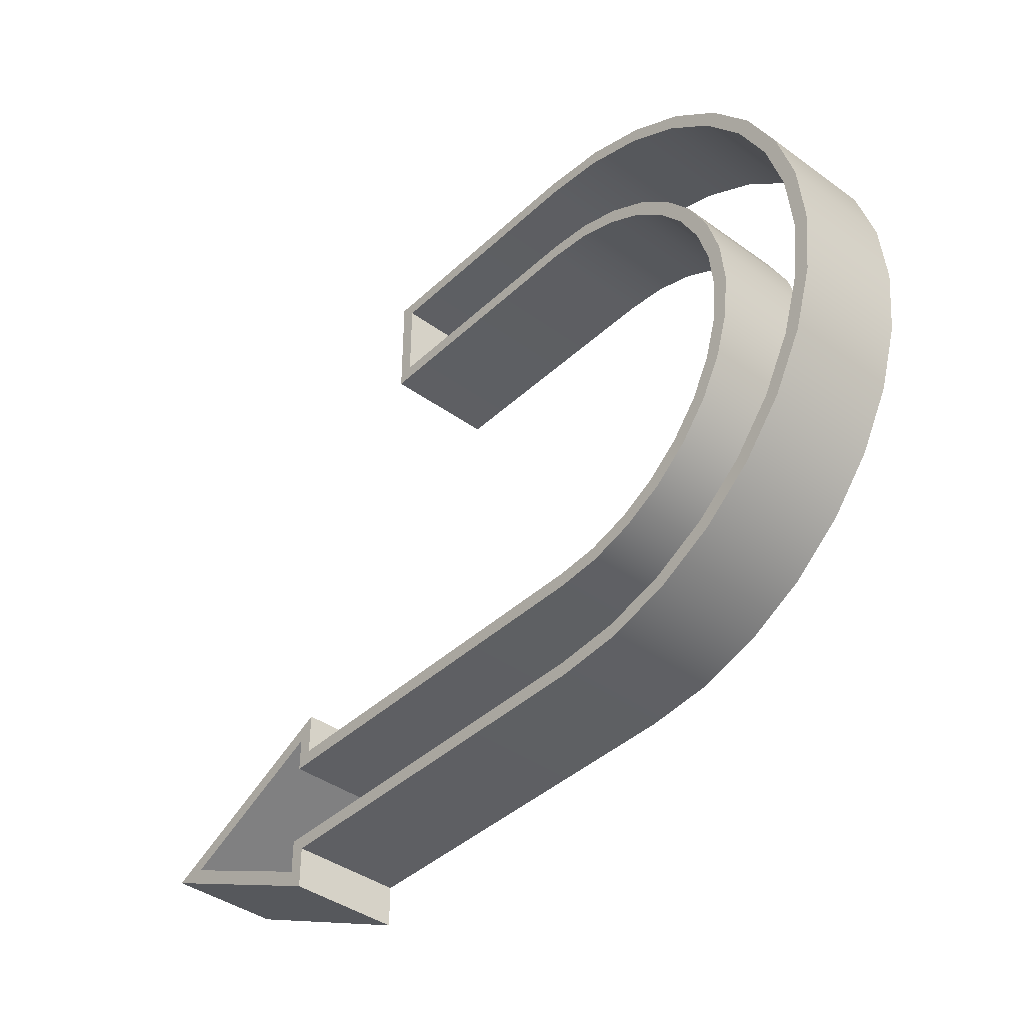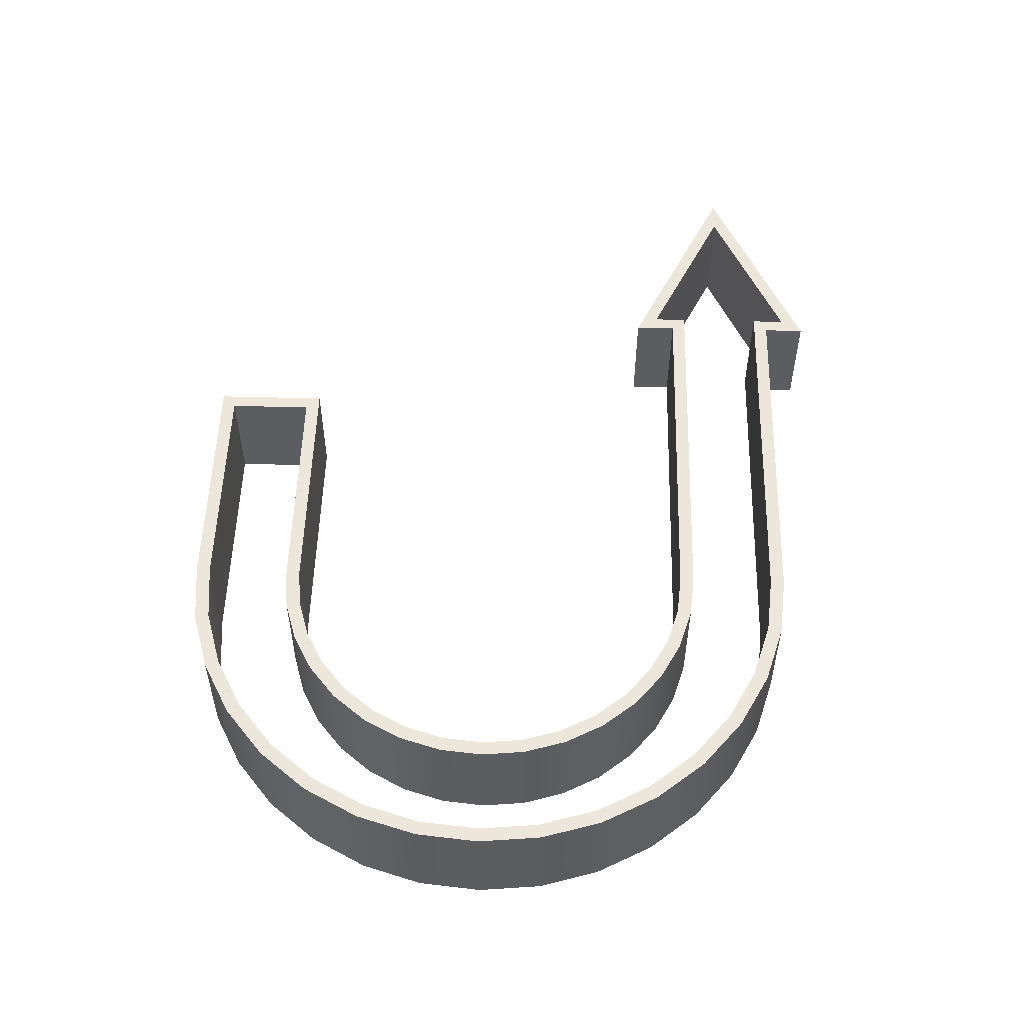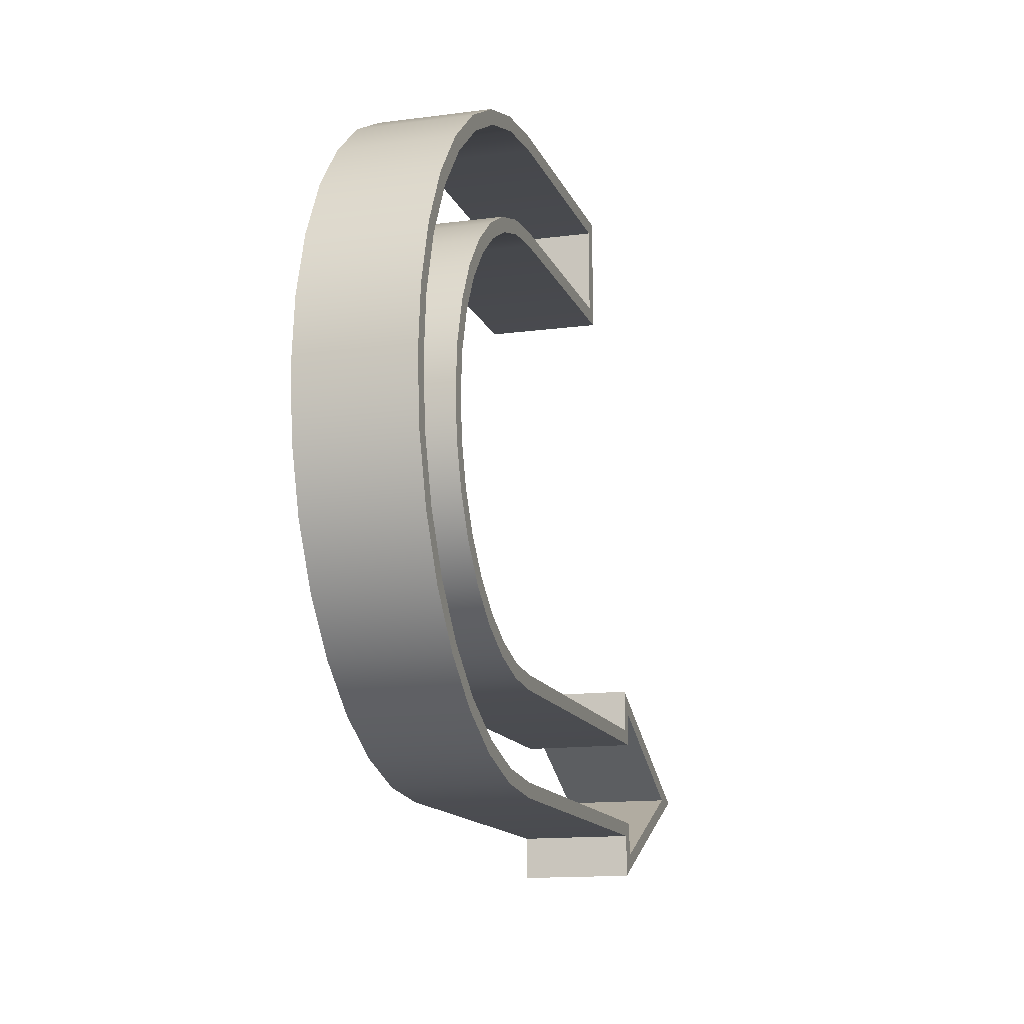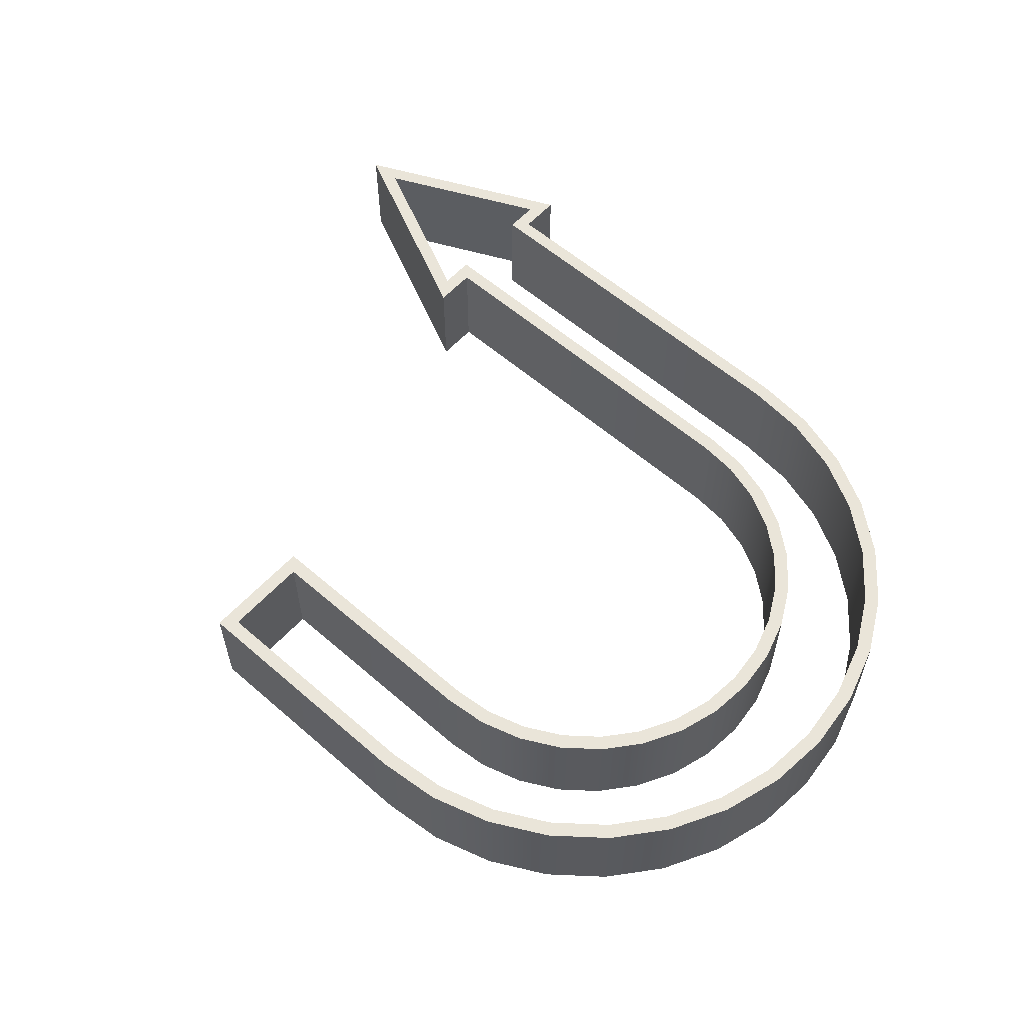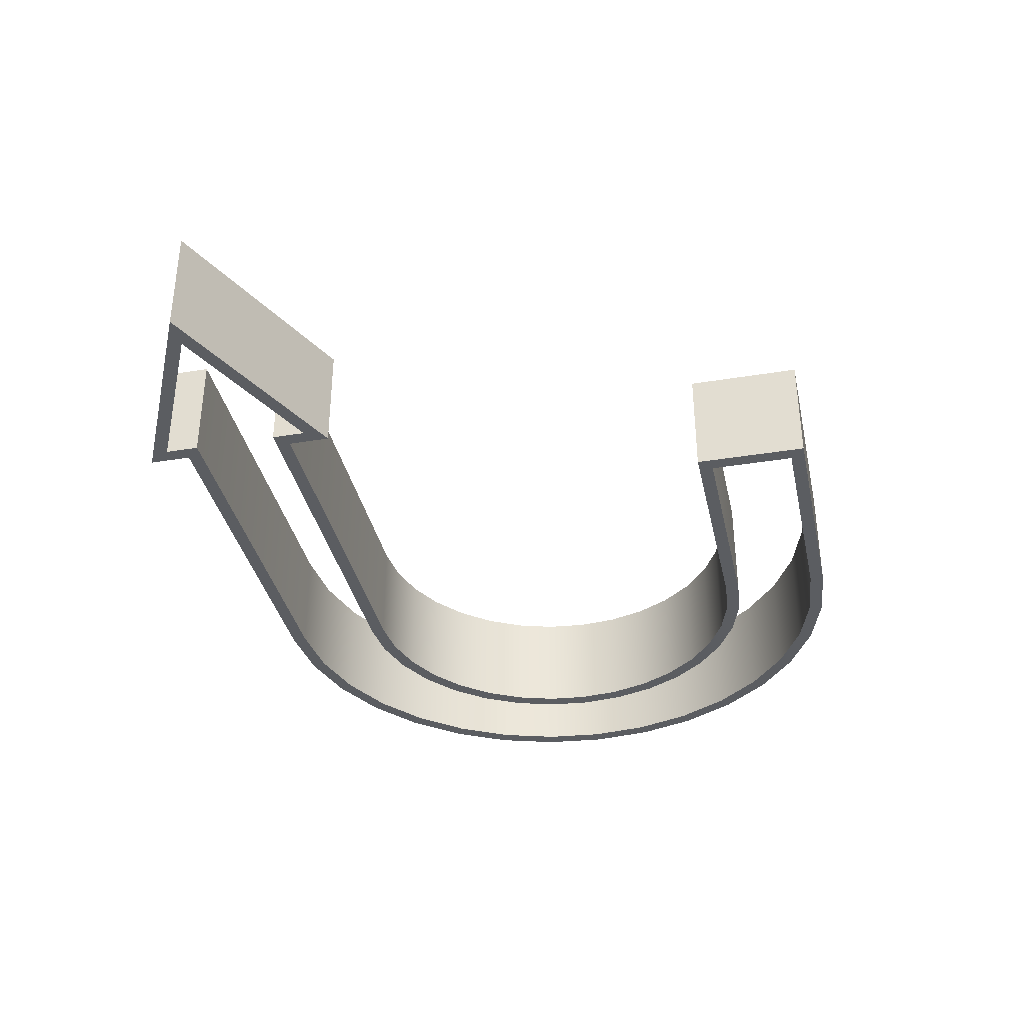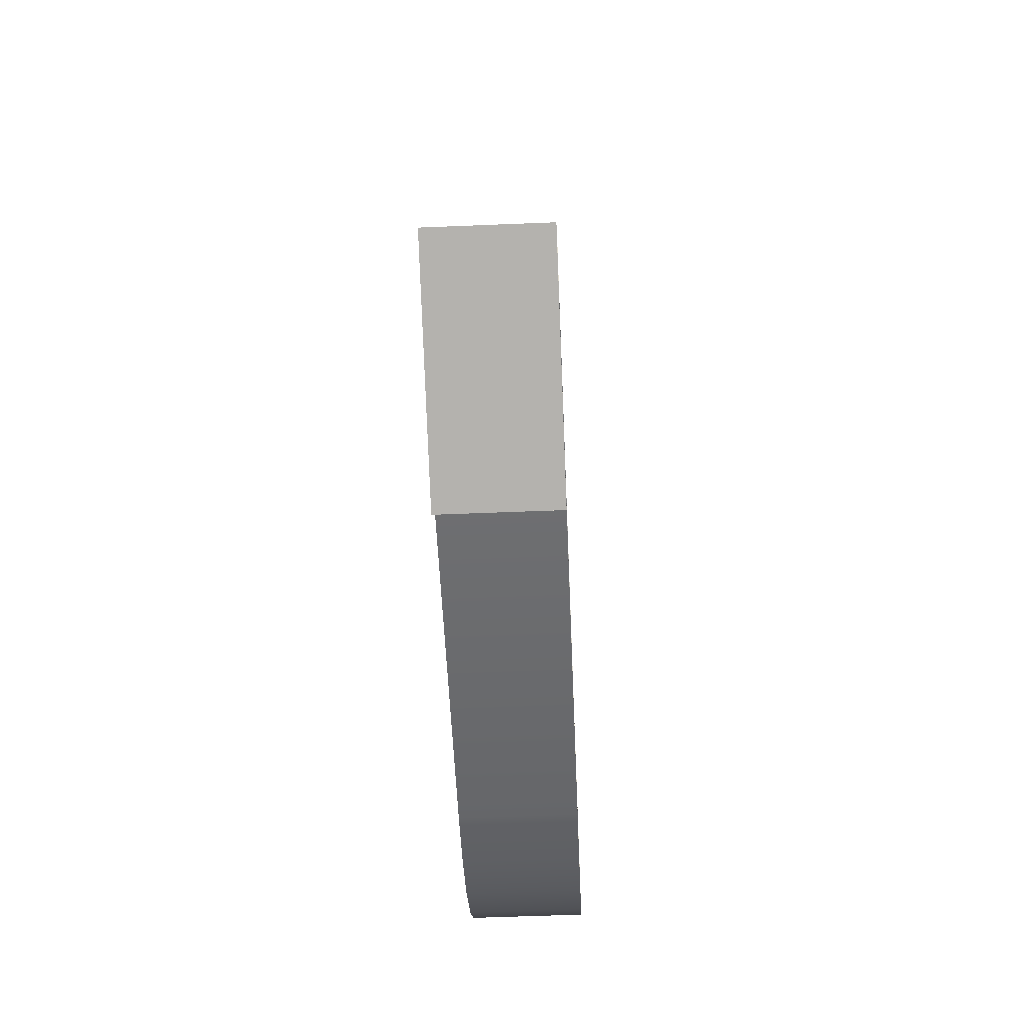
<metadata>
{"format":"obj","ext":"obj","renderer":"f3d","projection":"perspective","resolution":1024,"background":"white","views":[{"elev":-40.8,"azim":-131.5,"up":"+Y"},{"elev":53.1,"azim":-88.4,"up":"+Z"},{"elev":-13.8,"azim":-73.5,"up":"+Y"},{"elev":58.4,"azim":-138.1,"up":"+Z"},{"elev":-36.2,"azim":102.2,"up":"+Z"},{"elev":-54.7,"azim":92.5,"up":"+Y"}]}
</metadata>
<code>
o Arrow_44
v -0.1174 -0.8308 0.2622
v -0.3225 -0.8106 0.2622
v -0.5229 -0.7498 0.2622
v -0.7076 -0.6511 0.2622
v -0.8695 -0.5182 0.2622
v -1.002 -0.3563 0.2622
v -1.101 -0.1716 0.2622
v -1.162 0.02878 0.2622
v -1.182 0.2372 0.2622
v -1.162 0.4456 0.2622
v -1.101 0.646 0.2622
v -1.002 0.8307 0.2622
v -0.8695 0.9926 0.2622
v -0.7076 1.125 0.2622
v -0.5229 1.224 0.2622
v -0.3225 1.285 0.2622
v -0.1174 1.305 0.2622
v -0.1174 -0.8308 -0.2622
v -0.3225 -0.8106 -0.2622
v -0.5229 -0.7498 -0.2622
v -0.7076 -0.6511 -0.2622
v -0.8695 -0.5182 -0.2622
v -1.002 -0.3563 -0.2622
v -1.101 -0.1716 -0.2622
v -1.162 0.02878 -0.2622
v -1.182 0.2372 -0.2622
v -1.162 0.4456 -0.2622
v -1.101 0.646 -0.2622
v -1.002 0.8307 -0.2622
v -0.8695 0.9926 -0.2622
v -0.7076 1.125 -0.2622
v -0.5229 1.224 -0.2622
v -0.3225 1.285 -0.2622
v -0.1174 1.305 -0.2622
v -0.4013 -1.207 0.2622
v -0.1107 -1.236 0.2622
v -0.6775 -1.123 0.2622
v -0.9321 -0.9871 0.2622
v -1.155 -0.804 0.2622
v -1.338 -0.5808 0.2622
v -1.474 -0.3263 0.2622
v -1.558 -0.05006 0.2622
v -1.586 0.2372 0.2622
v -1.558 0.5245 0.2622
v -1.474 0.8007 0.2622
v -1.338 1.055 0.2622
v -1.155 1.278 0.2622
v -0.9321 1.461 0.2622
v -0.6775 1.598 0.2622
v -0.4013 1.681 0.2622
v -0.1107 1.71 0.2622
v -0.4013 -1.207 -0.2622
v -0.1107 -1.236 -0.2622
v -0.6775 -1.123 -0.2622
v -0.9321 -0.9871 -0.2622
v -1.155 -0.804 -0.2622
v -1.338 -0.5808 -0.2622
v -1.474 -0.3263 -0.2622
v -1.558 -0.05006 -0.2622
v -1.586 0.2372 -0.2622
v -1.558 0.5245 -0.2622
v -1.474 0.8007 -0.2622
v -1.338 1.055 -0.2622
v -1.155 1.278 -0.2622
v -0.9321 1.461 -0.2622
v -0.6775 1.598 -0.2622
v -0.4013 1.681 -0.2622
v -0.1107 1.71 -0.2622
v 1.011 1.71 -0.2622
v 1.735 -1.236 -0.2622
v 1.011 1.71 0.2622
v 1.735 -1.236 0.2622
v 1.011 1.305 -0.2622
v 1.735 -0.8308 -0.2622
v 1.011 1.305 0.2622
v 1.735 -0.8308 0.2622
v 1.735 -1.396 -0.2622
v 1.735 -1.396 0.2622
v 1.735 -0.6699 -0.2622
v 1.735 -0.6699 0.2622
v 2.507 -1.033 -0.2622
v 2.507 -1.033 0.2622
v 1.011 1.508 -0.2622
v 1.011 1.508 0.2622
v -0.3091 -0.7436 0.2622
v -0.114 -0.7628 0.2622
v -0.4967 -0.6867 0.2622
v -0.6696 -0.5943 0.2622
v -0.8211 -0.4699 0.2622
v -0.9455 -0.3184 0.2622
v -1.038 -0.1455 0.2622
v -1.095 0.04211 0.2622
v -1.114 0.2372 0.2622
v -1.095 0.4323 0.2622
v -1.038 0.6199 0.2622
v -0.9455 0.7928 0.2622
v -0.8211 0.9443 0.2622
v -0.6696 1.069 0.2622
v -0.4967 1.161 0.2622
v -0.3091 1.218 0.2622
v -0.114 1.237 0.2622
v -0.3091 -0.7436 -0.2622
v -0.114 -0.7628 -0.2622
v -0.4967 -0.6867 -0.2622
v -0.6696 -0.5943 -0.2622
v -0.8211 -0.4699 -0.2622
v -0.9455 -0.3184 -0.2622
v -1.038 -0.1455 -0.2622
v -1.095 0.04211 -0.2622
v -1.114 0.2372 -0.2622
v -1.095 0.4323 -0.2622
v -1.038 0.6199 -0.2622
v -0.9455 0.7928 -0.2622
v -0.8211 0.9443 -0.2622
v -0.6696 1.069 -0.2622
v -0.4967 1.161 -0.2622
v -0.3091 1.218 -0.2622
v -0.114 1.237 -0.2622
v -0.4146 -1.274 0.2622
v -0.114 -1.304 0.2622
v -0.7037 -1.186 0.2622
v -0.97 -1.044 0.2622
v -1.204 -0.8523 0.2622
v -1.395 -0.6188 0.2622
v -1.538 -0.3524 0.2622
v -1.625 -0.06339 0.2622
v -1.655 0.2372 0.2622
v -1.625 0.5378 0.2622
v -1.538 0.8268 0.2622
v -1.395 1.093 0.2622
v -1.204 1.327 0.2622
v -0.97 1.518 0.2622
v -0.7037 1.661 0.2622
v -0.4146 1.748 0.2622
v -0.114 1.778 0.2622
v -0.4146 -1.274 -0.2622
v -0.114 -1.304 -0.2622
v -0.7037 -1.186 -0.2622
v -0.97 -1.044 -0.2622
v -1.204 -0.8523 -0.2622
v -1.395 -0.6188 -0.2622
v -1.538 -0.3524 -0.2622
v -1.625 -0.06339 -0.2622
v -1.655 0.2372 -0.2622
v -1.625 0.5378 -0.2622
v -1.538 0.8268 -0.2622
v -1.395 1.093 -0.2622
v -1.204 1.327 -0.2622
v -0.97 1.518 -0.2622
v -0.7037 1.661 -0.2622
v -0.4146 1.748 -0.2622
v -0.114 1.778 -0.2622
v 1.079 1.237 0.2622
v 1.079 1.778 0.2622
v 1.667 -1.304 -0.2622
v 1.667 -0.7628 -0.2622
v 1.079 1.778 -0.2622
v 1.079 1.237 -0.2622
v 1.667 -1.304 0.2622
v 1.667 -0.7628 0.2622
v 1.079 1.508 -0.2622
v 1.079 1.508 0.2622
v 1.667 -0.5628 -0.2622
v 1.667 -0.5628 0.2622
v 1.667 -1.504 0.2622
v 1.667 -1.504 -0.2622
v 2.667 -1.033 0.2622
v 2.667 -1.033 -0.2622
f 96 113 114 97
f 97 114 115 98
f 98 115 116 99
f 86 103 102 85
f 99 116 117 100
f 85 102 104 87
f 100 117 118 101
f 87 104 105 88
f 88 105 106 89
f 89 106 107 90
f 90 107 108 91
f 91 108 109 92
f 92 109 110 93
f 93 110 111 94
f 94 111 112 95
f 95 112 113 96
f 130 131 148 147
f 131 132 149 148
f 132 133 150 149
f 120 119 136 137
f 133 134 151 150
f 119 121 138 136
f 134 135 152 151
f 121 122 139 138
f 122 123 140 139
f 123 124 141 140
f 124 125 142 141
f 125 126 143 142
f 126 127 144 143
f 127 128 145 144
f 128 129 146 145
f 129 130 147 146
f 101 118 158 153
f 120 137 155 159
f 152 135 154 157
f 103 86 160 156
f 67 68 51 50
f 67 50 49 66
f 156 160 164 163
f 159 155 166 165
f 163 164 167 168
f 165 166 168 167
f 66 49 48 65
f 65 48 47 64
f 64 47 46 63
f 63 46 45 62
f 62 45 44 61
f 61 44 43 60
f 60 43 42 59
f 59 42 41 58
f 58 41 40 57
f 57 40 39 56
f 56 39 38 55
f 55 38 37 54
f 54 37 35 52
f 35 36 53 52
f 53 36 72 70
f 70 72 78 77
f 77 78 82 81
f 82 80 79 81
f 80 76 74 79
f 74 76 1 18
f 18 1 2 19
f 19 2 3 20
f 20 3 4 21
f 21 4 5 22
f 22 5 6 23
f 23 6 7 24
f 24 7 8 25
f 25 8 9 26
f 26 9 10 27
f 27 10 11 28
f 28 11 12 29
f 29 12 13 30
f 30 13 14 31
f 31 14 15 32
f 32 15 16 33
f 33 16 17 34
f 17 75 73 34
f 73 75 84 83
f 83 84 71 69
f 69 71 51 68
f 162 161 157 154
f 161 162 153 158
f 2 1 86 85
f 3 2 85 87
f 4 3 87 88
f 5 4 88 89
f 6 5 89 90
f 7 6 90 91
f 8 7 91 92
f 9 8 92 93
f 10 9 93 94
f 11 10 94 95
f 12 11 95 96
f 13 12 96 97
f 14 13 97 98
f 15 14 98 99
f 16 15 99 100
f 17 16 100 101
f 18 19 102 103
f 19 20 104 102
f 20 21 105 104
f 21 22 106 105
f 22 23 107 106
f 23 24 108 107
f 24 25 109 108
f 25 26 110 109
f 26 27 111 110
f 27 28 112 111
f 28 29 113 112
f 29 30 114 113
f 30 31 115 114
f 31 32 116 115
f 32 33 117 116
f 33 34 118 117
f 36 35 119 120
f 35 37 121 119
f 37 38 122 121
f 38 39 123 122
f 39 40 124 123
f 40 41 125 124
f 41 42 126 125
f 42 43 127 126
f 43 44 128 127
f 44 45 129 128
f 45 46 130 129
f 46 47 131 130
f 47 48 132 131
f 48 49 133 132
f 49 50 134 133
f 50 51 135 134
f 52 53 137 136
f 54 52 136 138
f 55 54 138 139
f 56 55 139 140
f 57 56 140 141
f 58 57 141 142
f 59 58 142 143
f 60 59 143 144
f 61 60 144 145
f 62 61 145 146
f 63 62 146 147
f 64 63 147 148
f 65 64 148 149
f 66 65 149 150
f 67 66 150 151
f 68 67 151 152
f 75 17 101 153
f 51 71 154 135
f 53 70 155 137
f 74 18 103 156
f 69 68 152 157
f 34 73 158 118
f 72 36 120 159
f 1 76 160 86
f 73 83 161 158
f 71 84 162 154
f 79 74 156 163
f 76 80 164 160
f 78 72 159 165
f 70 77 166 155
f 80 82 167 164
f 82 78 165 167
f 77 81 168 166
f 81 79 163 168
f 83 69 157 161
f 84 75 153 162

</code>
